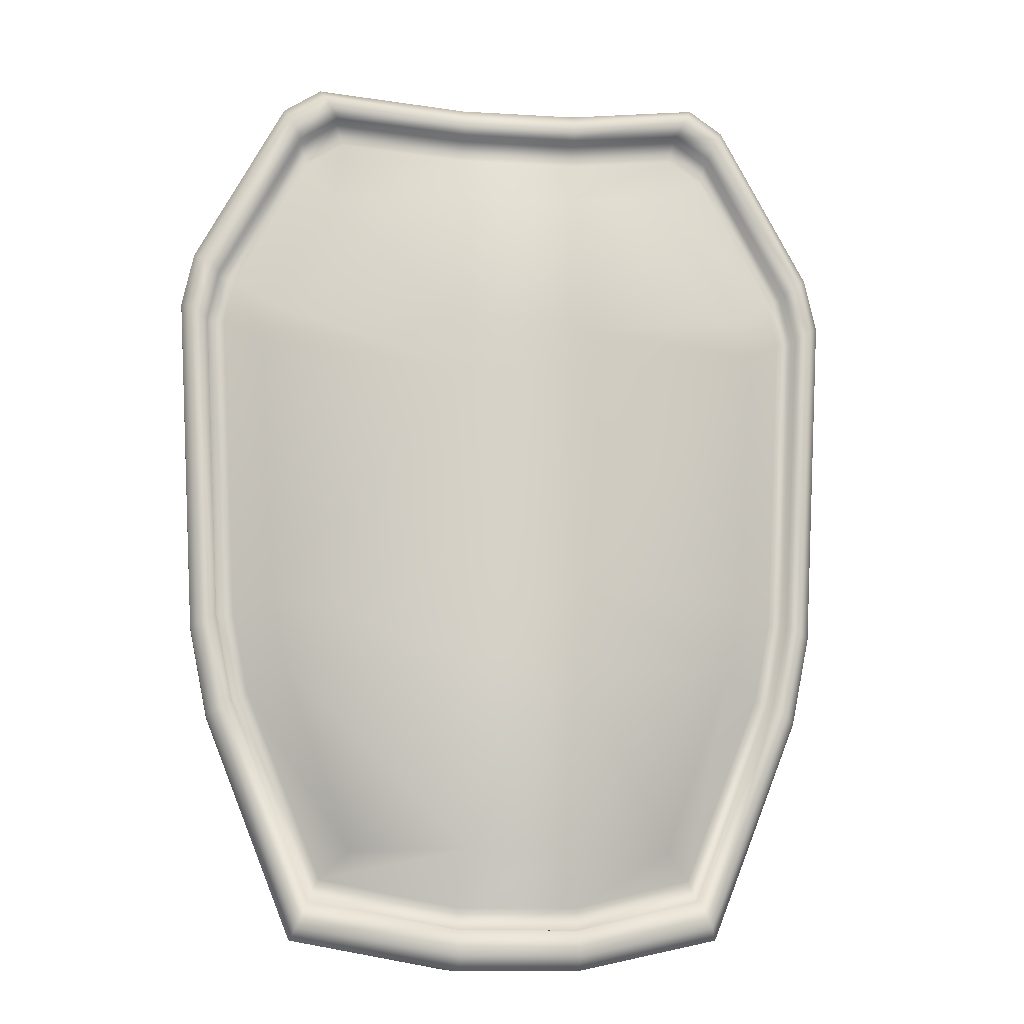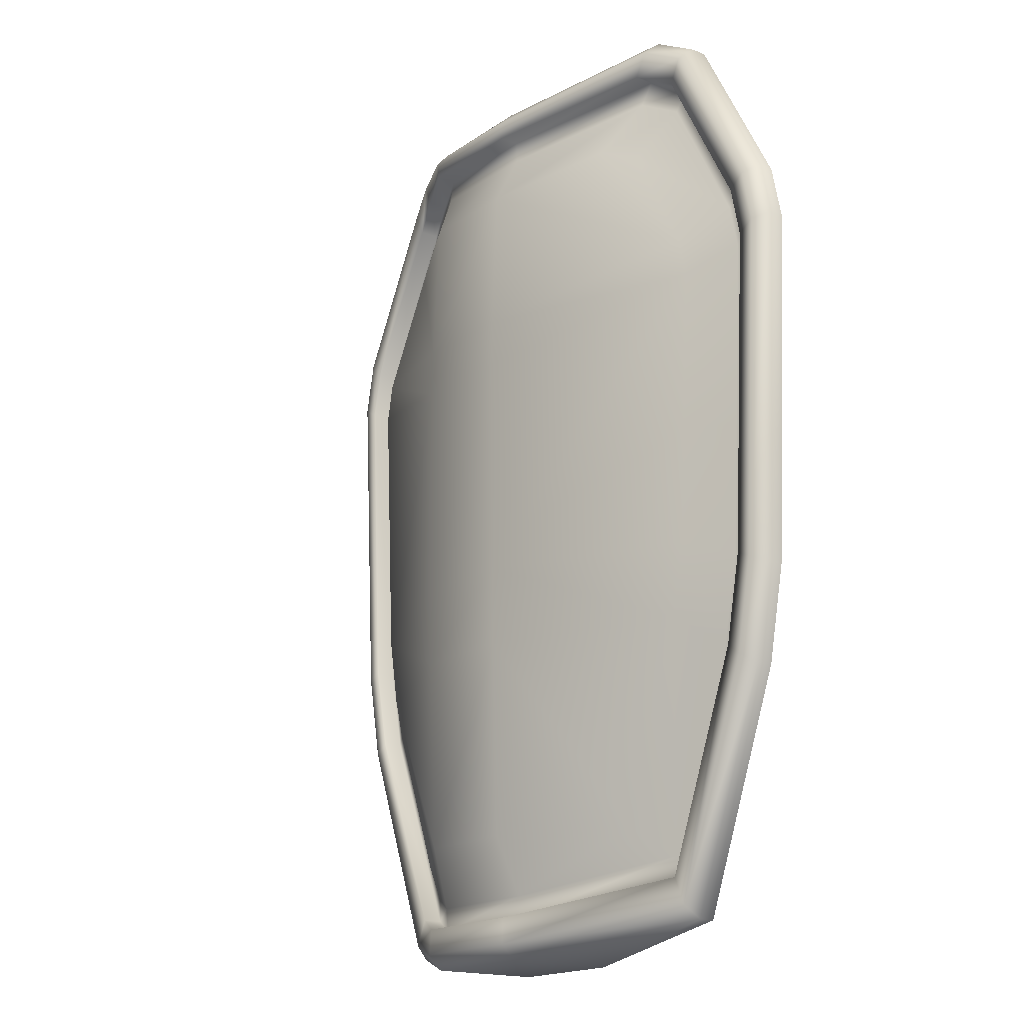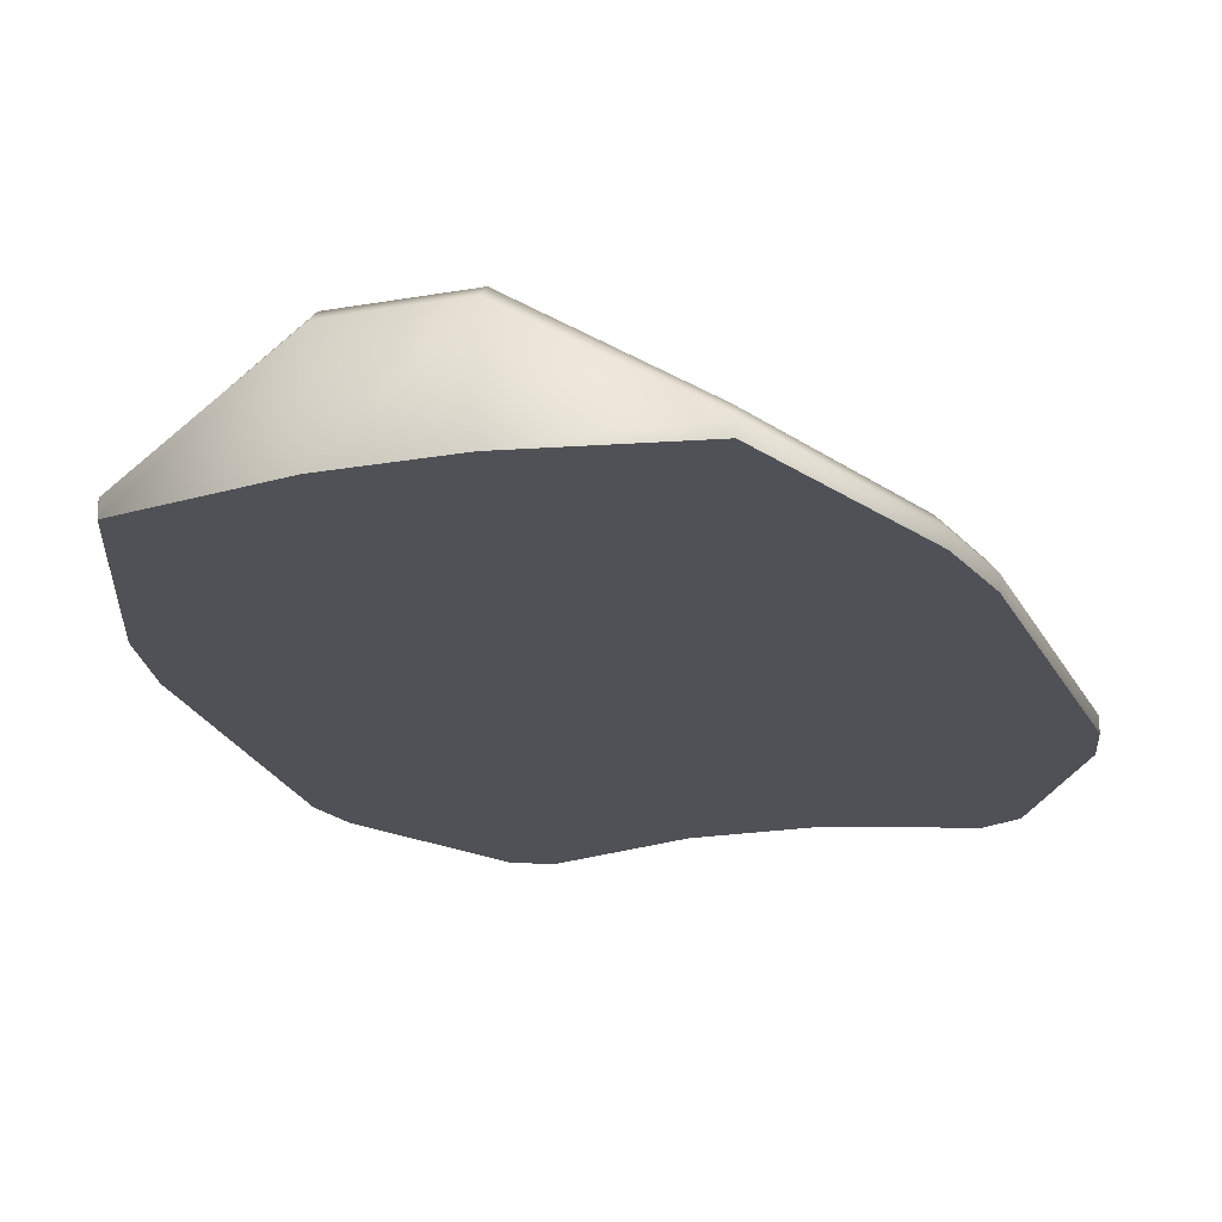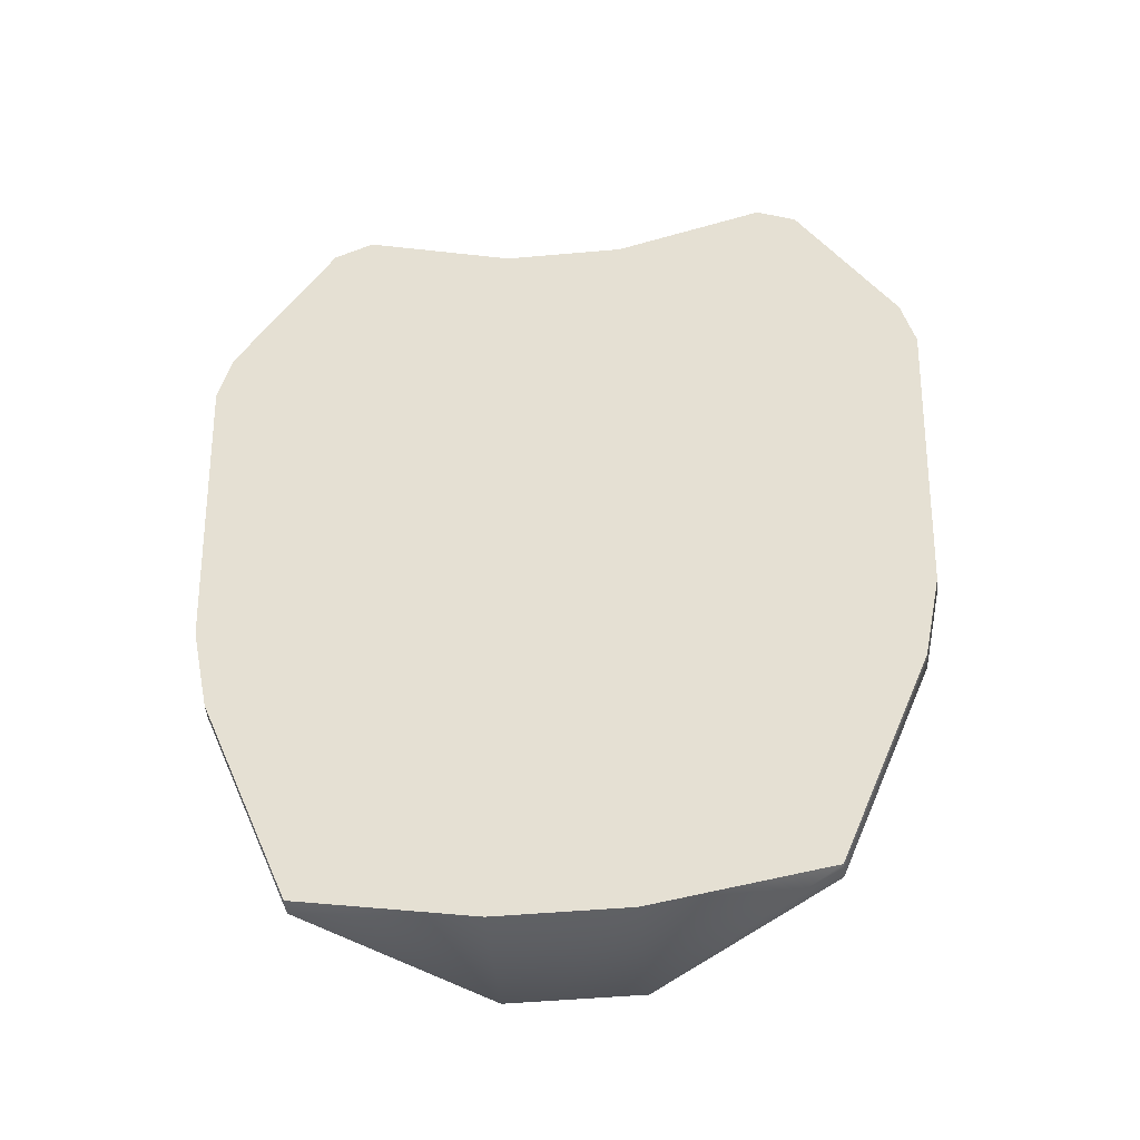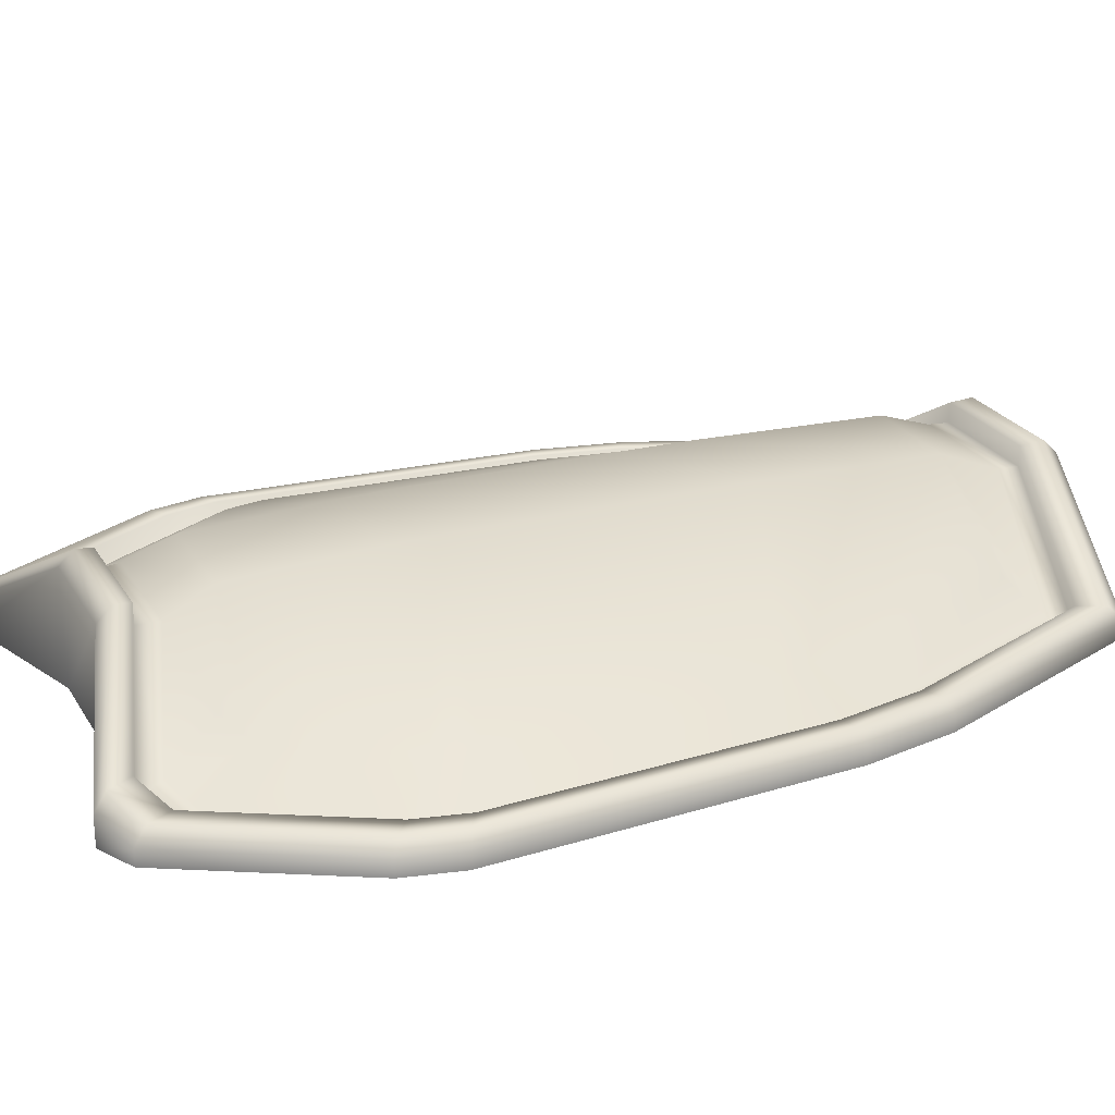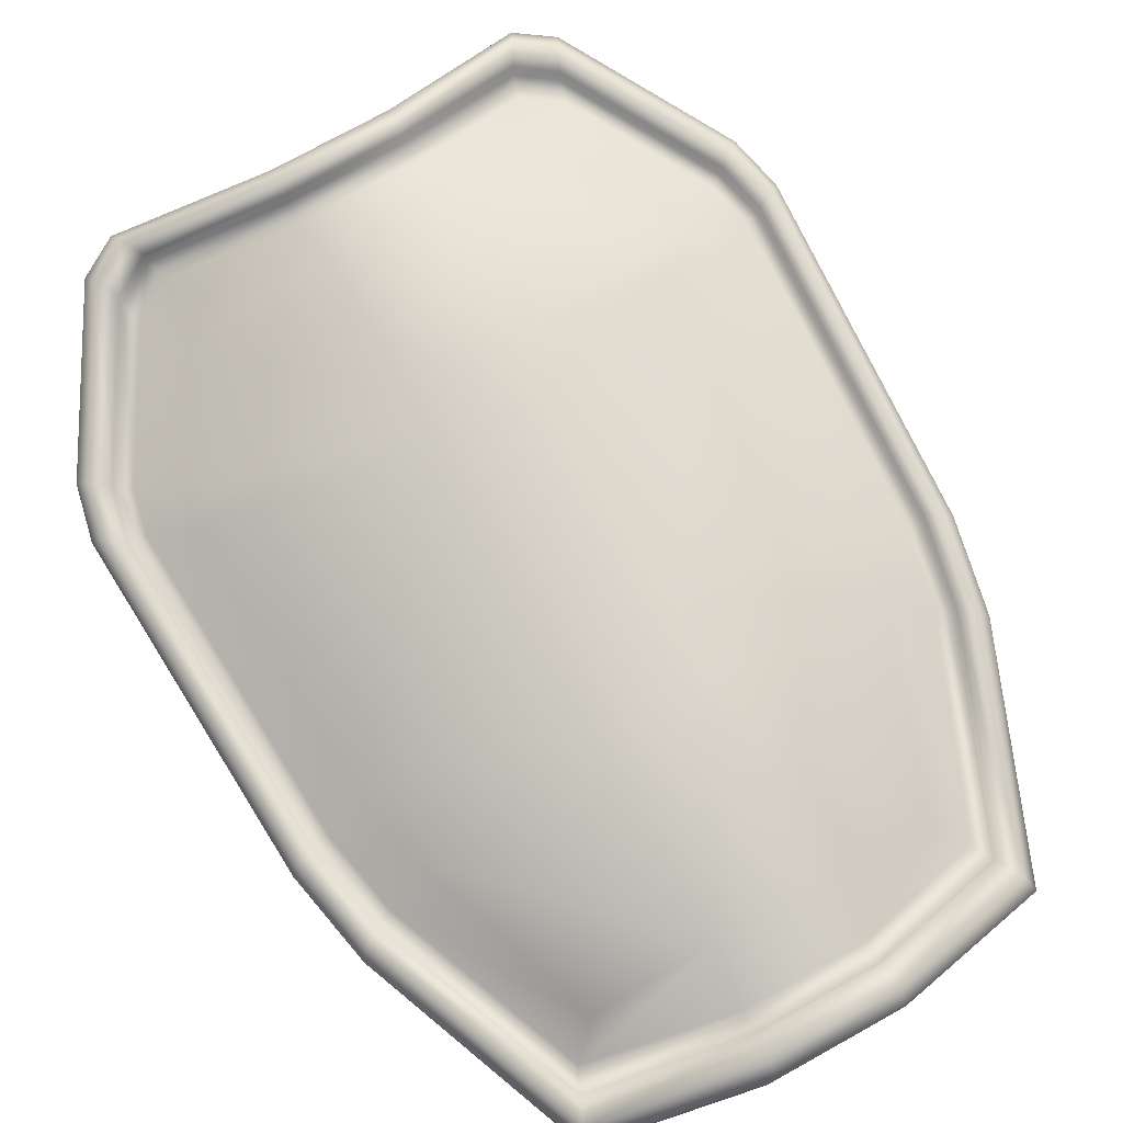
<metadata>
{"format":"obj","ext":"obj","renderer":"f3d","projection":"perspective","resolution":1024,"background":"white","views":[{"elev":-11.3,"azim":-8.3,"up":"+Y"},{"elev":-17.6,"azim":53.1,"up":"+Y"},{"elev":-20.5,"azim":17.6,"up":"+Z"},{"elev":-47.9,"azim":-174.3,"up":"+Y"},{"elev":24.4,"azim":-114.1,"up":"+Z"},{"elev":76.3,"azim":-28.9,"up":"+Z"}]}
</metadata>
<code>
v  0.9697 2.088 1.311
v  0.7811 1.771 1.291
v  0.8307 1.198 1.291
v  0.9477 0.9067 1.291
v  1.152 0.8643 1.421
v  1.16 1.245 1.461
v  1.16 1.662 1.465
v  1.154 2.029 1.424
v  1.675 1.843 1.291
v  1.666 1.319 1.291
v  1.556 2.061 1.291
v  1.525 0.9067 1.291
v  0.7969 1.843 1.291
v  1.312 1.729 1.464
v  1.691 1.771 1.291
v  0.8062 1.319 1.291
v  1.313 1.353 1.463
v  1.641 1.198 1.291
v  0.9697 2.088 1.34
v  0.7811 1.771 1.319
v  0.8307 1.198 1.319
v  0.9477 0.9067 1.319
v  1.152 0.8643 1.449
v  1.319 2.029 1.452
v  1.675 1.843 1.319
v  1.666 1.319 1.319
v  1.556 2.061 1.319
v  1.525 0.9067 1.319
v  0.7969 1.843 1.319
v  1.691 1.771 1.319
v  0.8062 1.319 1.319
v  1.641 1.198 1.319
v  0.9527 2.122 1.339
v  0.7569 1.785 1.319
v  0.8099 1.183 1.319
v  0.9307 0.8691 1.319
v  1.151 0.829 1.451
v  1.319 2.052 1.454
v  1.699 1.861 1.319
v  1.687 1.31 1.319
v  1.573 2.095 1.319
v  1.542 0.8691 1.319
v  0.773 1.861 1.319
v  1.715 1.785 1.319
v  0.785 1.31 1.319
v  1.662 1.183 1.319
v  0.8899 2.112 1.276
v  0.7415 1.794 1.276
v  0.7954 1.172 1.276
v  0.9225 0.851 1.276
v  1.321 0.8086 1.277
v  1.153 2.073 1.277
v  1.714 1.873 1.276
v  1.703 1.302 1.276
v  1.528 2.14 1.276
v  1.55 0.851 1.276
v  0.7586 1.873 1.276
v  1.731 1.794 1.276
v  0.7688 1.302 1.276
v  1.677 1.172 1.276
v  1.32 0.8643 1.421
v  1.312 1.245 1.461
v  1.312 1.662 1.465
v  1.319 2.029 1.424
v  1.161 1.729 1.464
v  1.159 1.353 1.463
v  1.32 0.8643 1.449
v  1.154 2.029 1.452
v  1.321 0.8086 1.432
v  1.153 2.052 1.454
v  1.151 0.8086 1.277
v  1.319 2.073 1.277
v  0.9441 2.14 1.318
v  0.7415 1.794 1.299
v  0.7954 1.172 1.299
v  0.9225 0.851 1.299
v  1.151 0.8086 1.432
v  1.319 2.073 1.435
v  1.714 1.873 1.299
v  1.703 1.302 1.299
v  1.583 2.112 1.299
v  1.55 0.851 1.299
v  0.7586 1.873 1.299
v  1.731 1.794 1.299
v  0.7688 1.302 1.299
v  1.677 1.172 1.299
v  1.321 0.829 1.451
v  1.153 2.073 1.435
v  0.963 0.9378 1.303
v  1.151 0.8953 1.423
v  1.321 0.8953 1.423
v  1.51 0.9378 1.303
v  1.619 1.207 1.303
v  1.642 1.323 1.302
v  1.666 1.768 1.301
v  1.653 1.831 1.302
v  1.493 2.053 1.321
v  1.322 1.998 1.425
v  1.15 1.998 1.425
v  0.9261 2.025 1.301
v  0.8195 1.831 1.302
v  0.806 1.768 1.301
v  0.8306 1.323 1.302
v  0.8537 1.207 1.303
v  1.003 0.9764 1.349
v  1.163 0.9763 1.453
v  1.31 0.9763 1.453
v  1.469 0.9764 1.349
v  1.567 1.246 1.349
v  1.587 1.347 1.348
v  1.609 1.732 1.347
v  1.597 1.787 1.348
v  1.454 1.977 1.367
v  1.311 1.931 1.455
v  1.162 1.931 1.455
v  0.9649 1.95 1.347
v  0.8754 1.787 1.348
v  0.8636 1.732 1.347
v  0.8849 1.347 1.348
v  0.9049 1.246 1.349
v  0.916 2.061 1.291
v  1.503 2.088 1.311
v  0.916 2.061 1.319
v  1.503 2.088 1.34
v  0.8989 2.095 1.319
v  1.52 2.122 1.339
v  0.9441 2.14 1.276
v  1.583 2.112 1.276
v  0.8899 2.112 1.299
v  1.528 2.14 1.318
v  1.546 2.025 1.301
v  0.9798 2.053 1.321
v  1.508 1.95 1.347
v  1.019 1.977 1.367
v  1.236 1.569 1.276
g Line004
f 115 134 116
f 65 115 116
f 65 116 117
f 119 66 7
f 7 118 119
f 120 105 106
f 106 6 120
f 114 14 112
f 112 133 113
f 114 112 113
f 17 110 111
f 111 63 17
f 62 107 108
f 108 109 62
f 117 118 7
f 7 65 117
f 14 63 111
f 111 112 14
f 119 120 6
f 6 66 119
f 17 62 109
f 109 110 17
f 5 4 22
f 22 23 5
f 4 3 21
f 21 22 4
f 16 2 20
f 20 31 16
f 13 121 123
f 123 29 13
f 1 8 68
f 68 19 1
f 15 10 26
f 26 30 15
f 64 122 124
f 124 24 64
f 11 9 25
f 25 27 11
f 18 12 28
f 28 32 18
f 12 61 67
f 67 28 12
f 2 13 29
f 29 20 2
f 9 15 30
f 30 25 9
f 3 16 31
f 31 21 3
f 10 18 32
f 32 26 10
f 23 22 36
f 36 37 23
f 22 21 35
f 35 36 22
f 31 20 34
f 34 45 31
f 29 123 125
f 125 43 29
f 19 68 70
f 70 33 19
f 30 26 40
f 40 44 30
f 24 124 126
f 126 38 24
f 27 25 39
f 39 41 27
f 32 28 42
f 42 46 32
f 28 67 87
f 87 42 28
f 20 29 43
f 43 34 20
f 25 30 44
f 44 39 25
f 21 31 45
f 45 35 21
f 26 32 46
f 46 40 26
f 77 76 50
f 50 71 77
f 76 75 49
f 49 50 76
f 85 74 48
f 48 59 85
f 83 129 47
f 47 57 83
f 73 88 52
f 52 127 73
f 84 80 54
f 54 58 84
f 78 130 55
f 55 72 78
f 81 79 53
f 53 128 81
f 86 82 56
f 56 60 86
f 82 69 51
f 51 56 82
f 74 83 57
f 57 48 74
f 79 84 58
f 58 53 79
f 75 85 59
f 59 49 75
f 80 86 60
f 60 54 80
f 106 107 62
f 62 6 106
f 114 115 65
f 65 14 114
f 63 7 66
f 66 17 63
f 14 65 7
f 7 63 14
f 17 66 6
f 6 62 17
f 61 5 23
f 23 67 61
f 8 64 24
f 24 68 8
f 67 23 37
f 37 87 67
f 68 24 38
f 38 70 68
f 69 77 71
f 71 51 69
f 88 78 72
f 72 52 88
f 36 76 77
f 77 37 36
f 35 75 76
f 76 36 35
f 34 74 85
f 85 45 34
f 125 129 83
f 83 43 125
f 70 88 73
f 73 33 70
f 40 80 84
f 84 44 40
f 126 130 78
f 78 38 126
f 39 79 81
f 81 41 39
f 42 82 86
f 86 46 42
f 87 69 82
f 82 42 87
f 43 83 74
f 74 34 43
f 44 84 79
f 79 39 44
f 45 85 75
f 75 35 45
f 46 86 80
f 80 40 46
f 69 87 37
f 37 77 69
f 88 70 38
f 38 78 88
f 4 5 90
f 90 89 4
f 5 61 91
f 91 90 5
f 61 12 92
f 92 91 61
f 12 18 93
f 93 92 12
f 18 10 94
f 94 93 18
f 10 15 95
f 95 94 10
f 15 9 96
f 96 95 15
f 9 11 131
f 131 96 9
f 122 64 98
f 98 97 122
f 64 8 99
f 99 98 64
f 8 1 132
f 132 99 8
f 121 13 101
f 101 100 121
f 13 2 102
f 102 101 13
f 2 16 103
f 103 102 2
f 16 3 104
f 104 103 16
f 3 4 89
f 89 104 3
f 89 90 106
f 106 105 89
f 90 91 107
f 107 106 90
f 91 92 108
f 108 107 91
f 92 93 109
f 109 108 92
f 93 94 110
f 110 109 93
f 94 95 111
f 111 110 94
f 95 96 112
f 112 111 95
f 96 131 133
f 133 112 96
f 97 98 114
f 114 113 97
f 98 99 115
f 115 114 98
f 99 132 134
f 134 115 99
f 100 101 117
f 117 116 100
f 101 102 118
f 118 117 101
f 102 103 119
f 119 118 102
f 103 104 120
f 120 119 103
f 104 89 105
f 105 120 104
f 121 1 19
f 19 123 121
f 122 11 27
f 27 124 122
f 123 19 33
f 33 125 123
f 124 27 41
f 41 126 124
f 129 73 127
f 127 47 129
f 130 81 128
f 128 55 130
f 73 129 125
f 125 33 73
f 81 130 126
f 126 41 81
f 11 122 97
f 97 131 11
f 1 121 100
f 100 132 1
f 131 97 113
f 113 133 131
f 132 100 116
f 116 134 132
f 71 50 135
f 50 49 135
f 59 48 135
f 57 47 135
f 127 52 135
f 58 54 135
f 72 55 135
f 128 53 135
f 60 56 135
f 56 51 135
f 48 57 135
f 53 58 135
f 49 59 135
f 54 60 135
f 51 71 135
f 52 72 135
f 47 127 135
f 55 128 135

</code>
